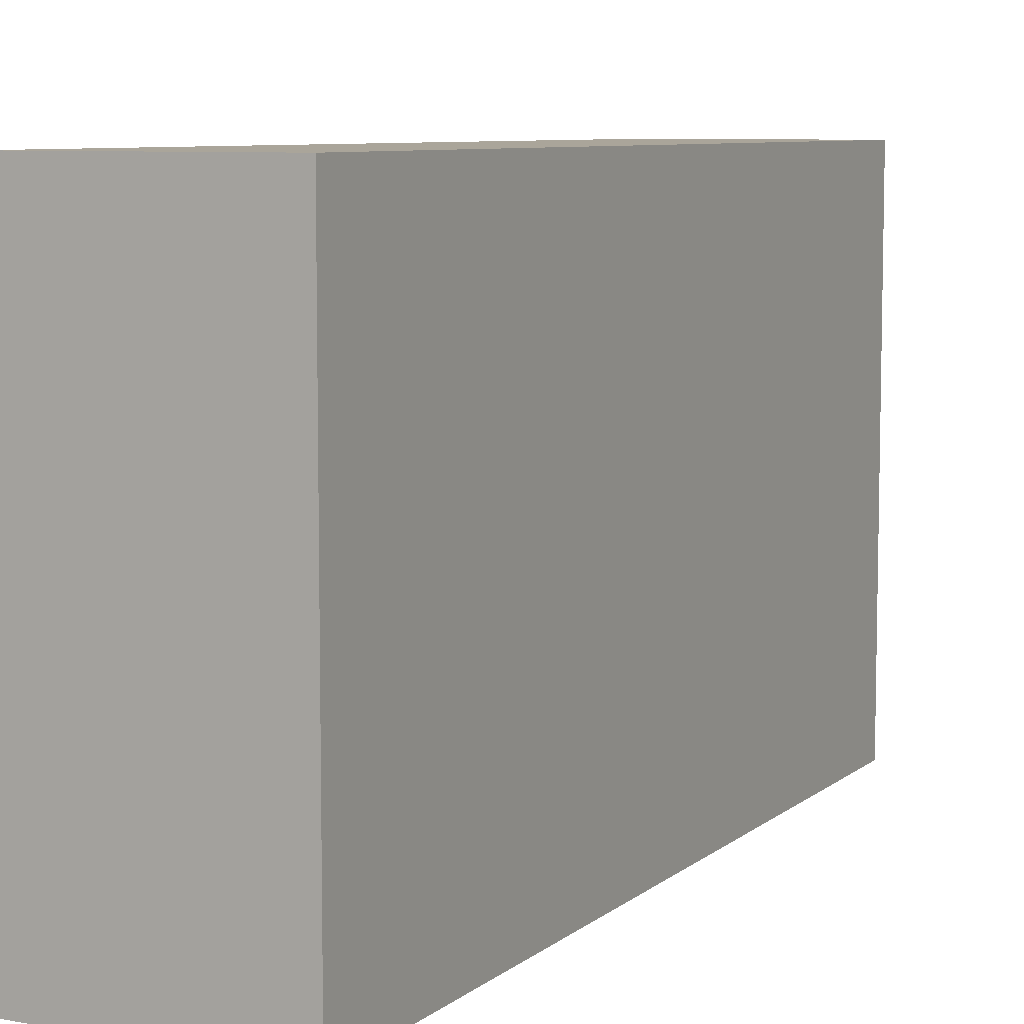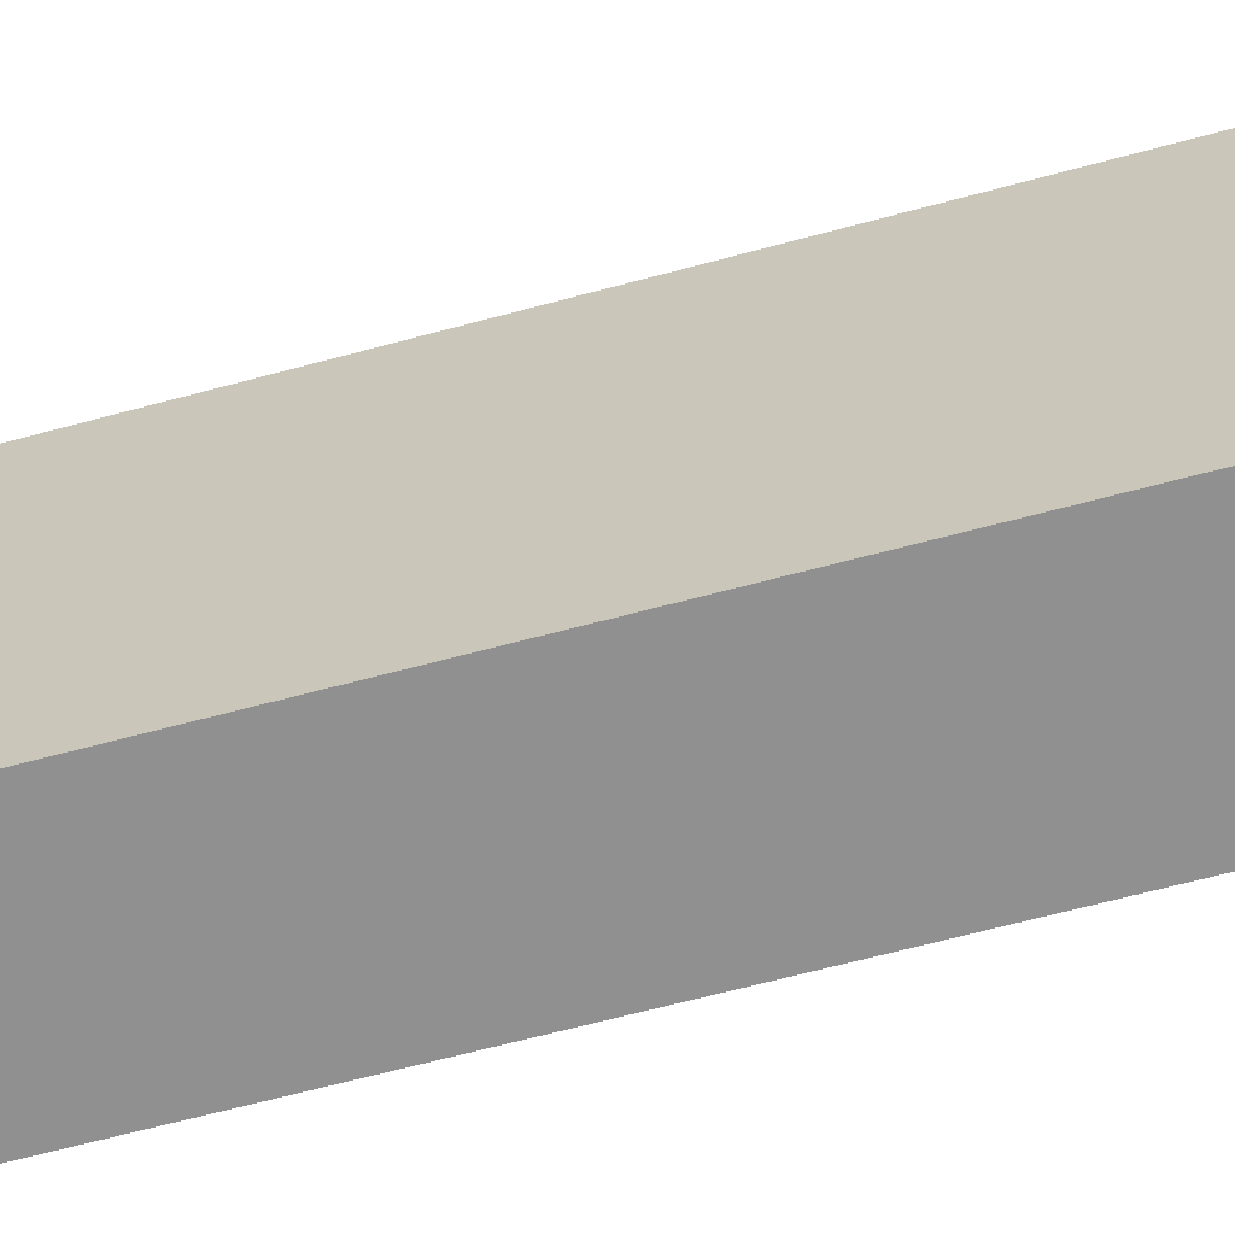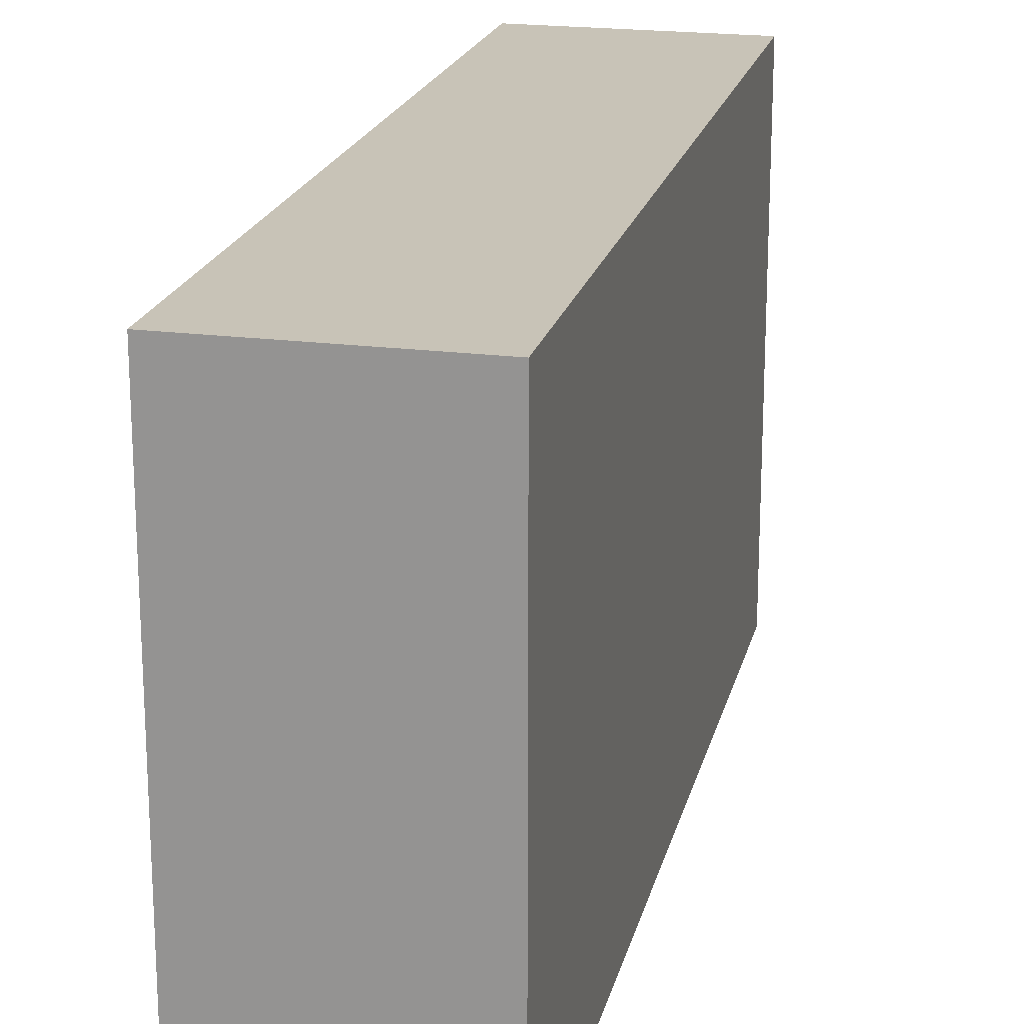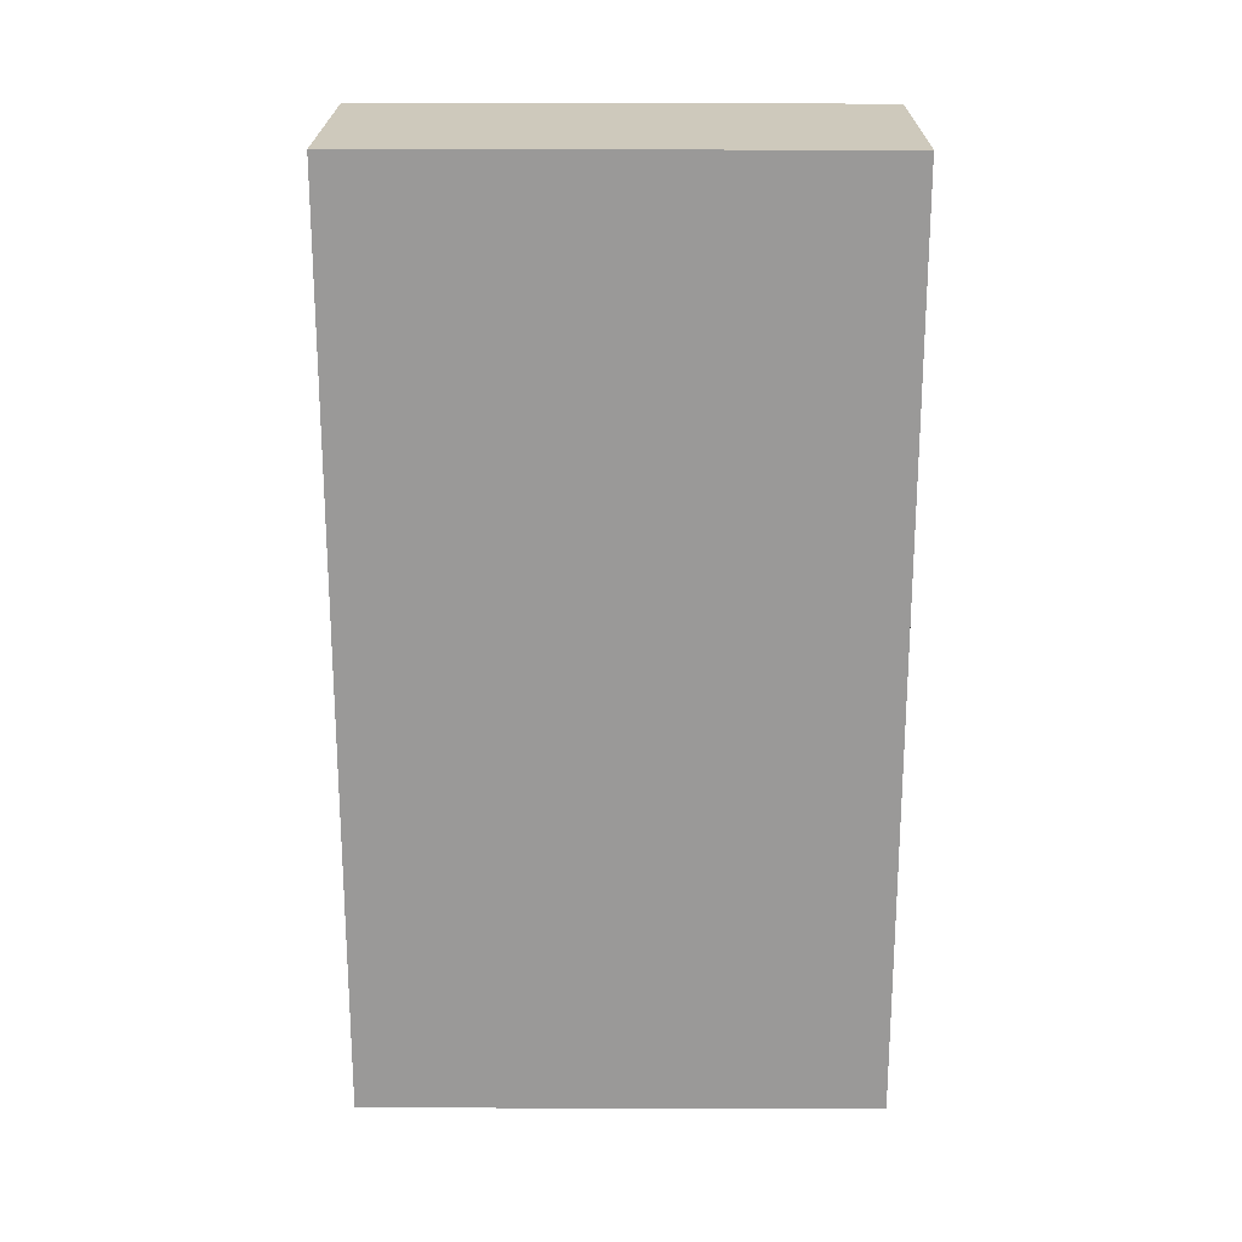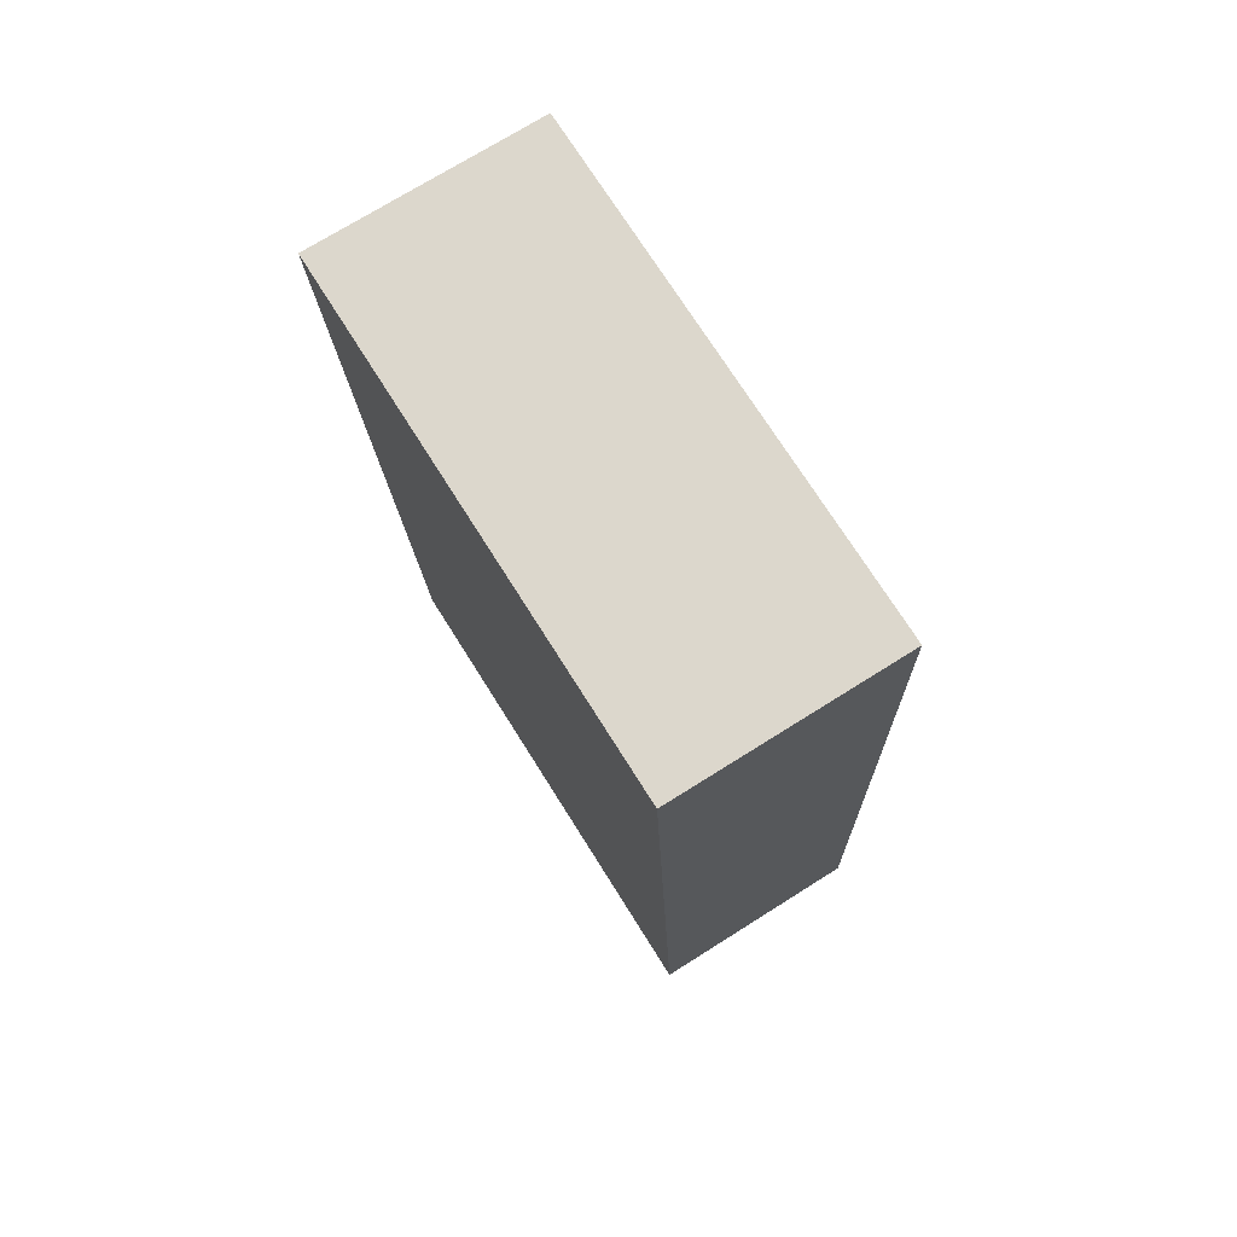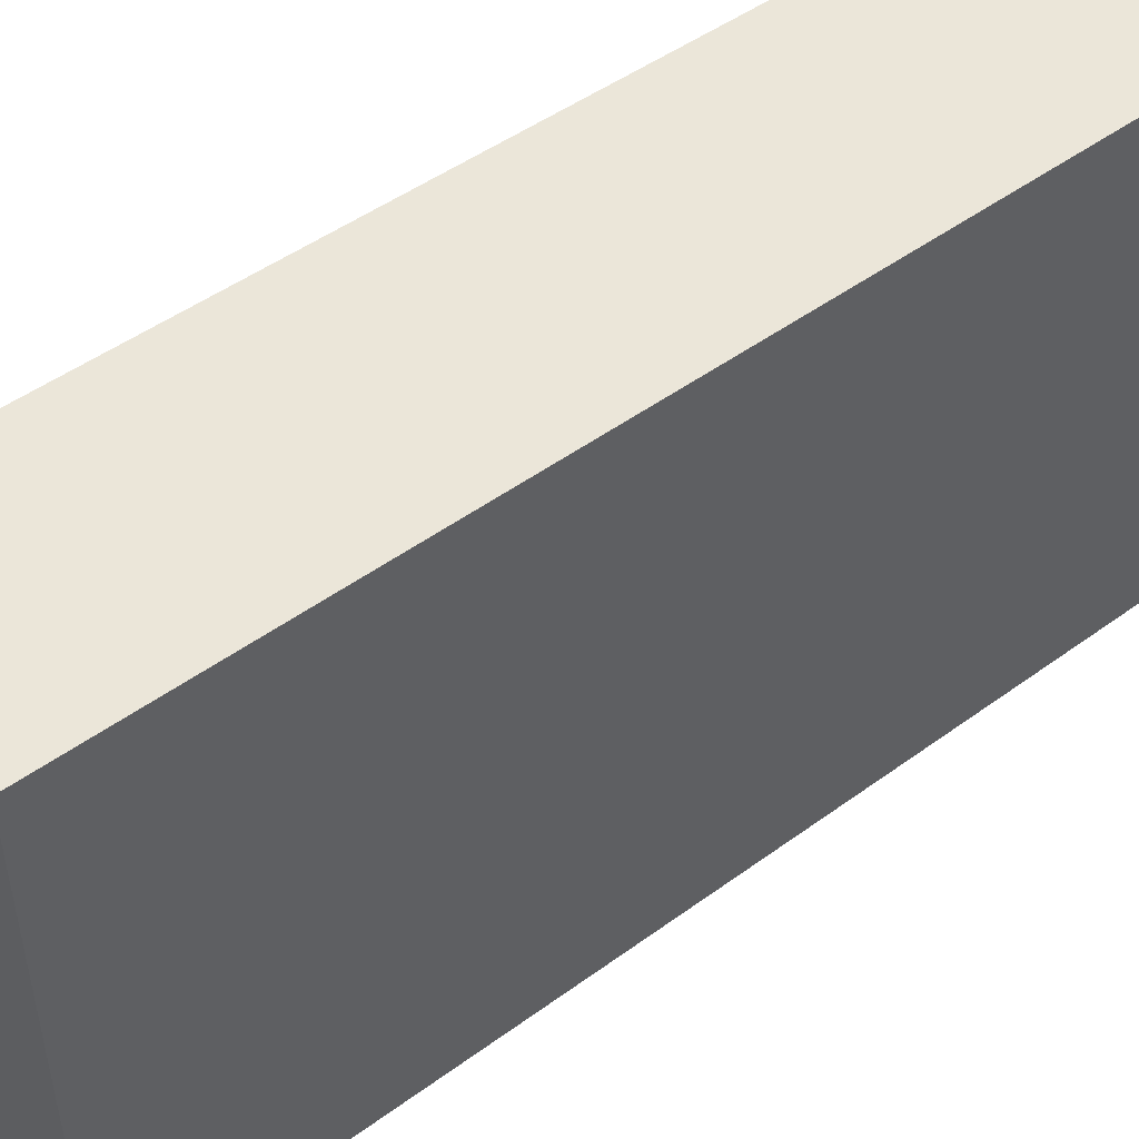
<metadata>
{"format":"obj","ext":"obj","renderer":"f3d","projection":"perspective","resolution":1024,"background":"white","views":[{"elev":7.6,"azim":28.5,"up":"+Y"},{"elev":-65.8,"azim":107.2,"up":"+Y"},{"elev":19.8,"azim":-165.3,"up":"+Y"},{"elev":22.8,"azim":-89.7,"up":"+Z"},{"elev":72.5,"azim":147.9,"up":"+Z"},{"elev":48.4,"azim":52.9,"up":"+Y"}]}
</metadata>
<code>
v  2 4.598 -0.033
v  0.274 4.598 8.206
v  2.307 4.598 8.192
v  0 4.598 2.815e-16
v  2.307 -5.016e-16 8.192
v  2 2.021e-18 -0.033
v  0 0 0
v  0.274 -5.025e-16 8.206
g defaultobject
f 1 2 3
f 2 1 4
f 5 1 3
f 1 5 6
f 6 4 1
f 4 6 7
f 7 2 4
f 2 7 8
f 8 3 2
f 3 8 5
f 8 6 5
f 6 8 7

</code>
